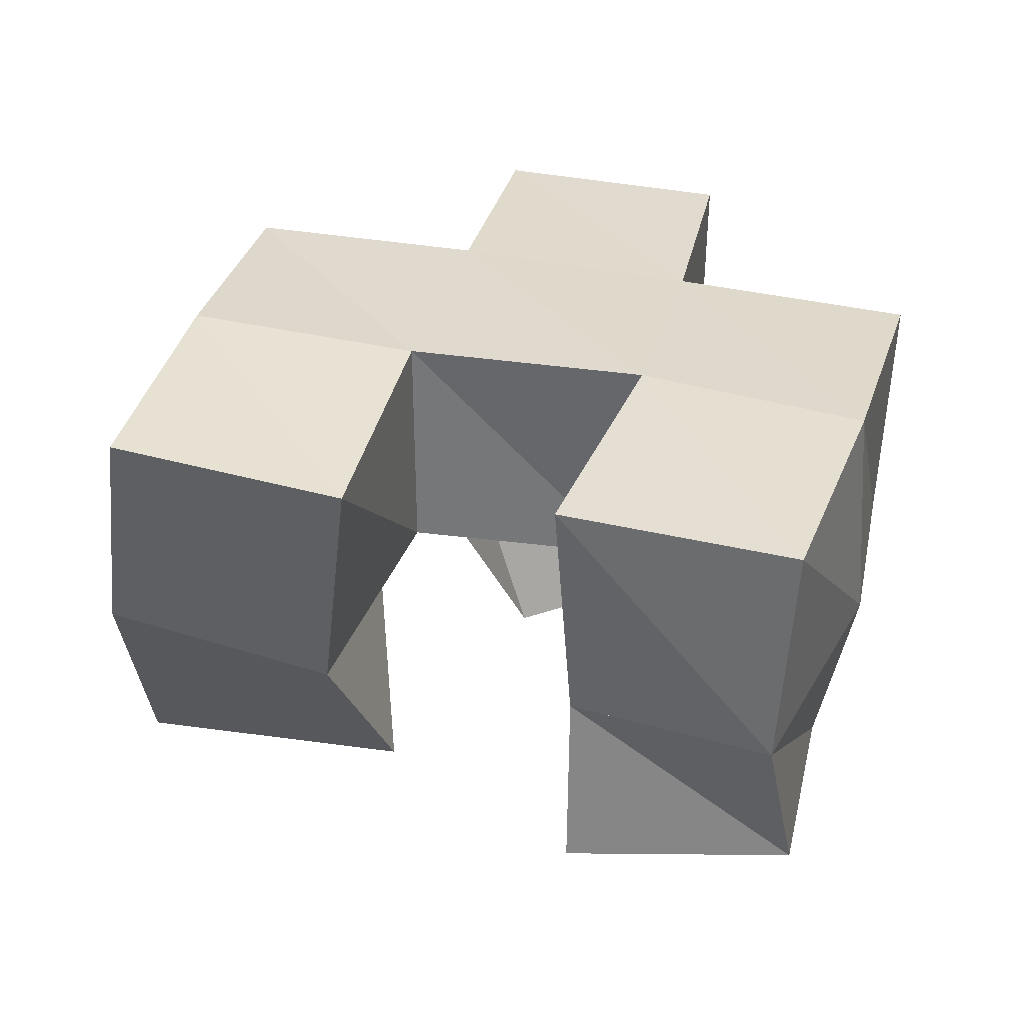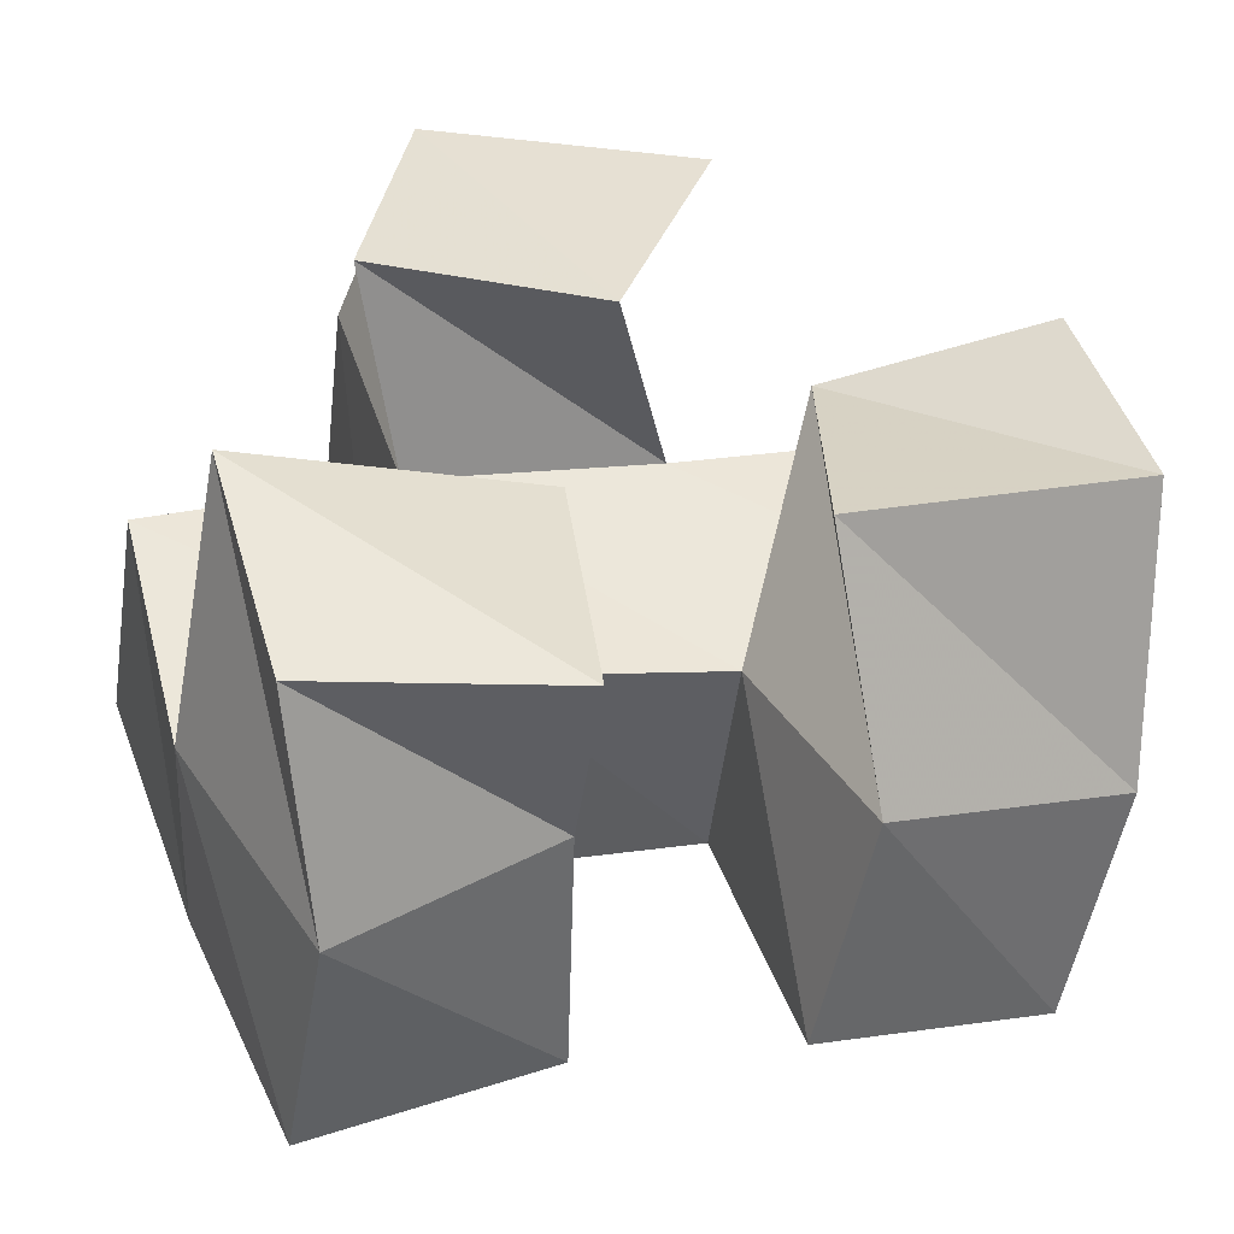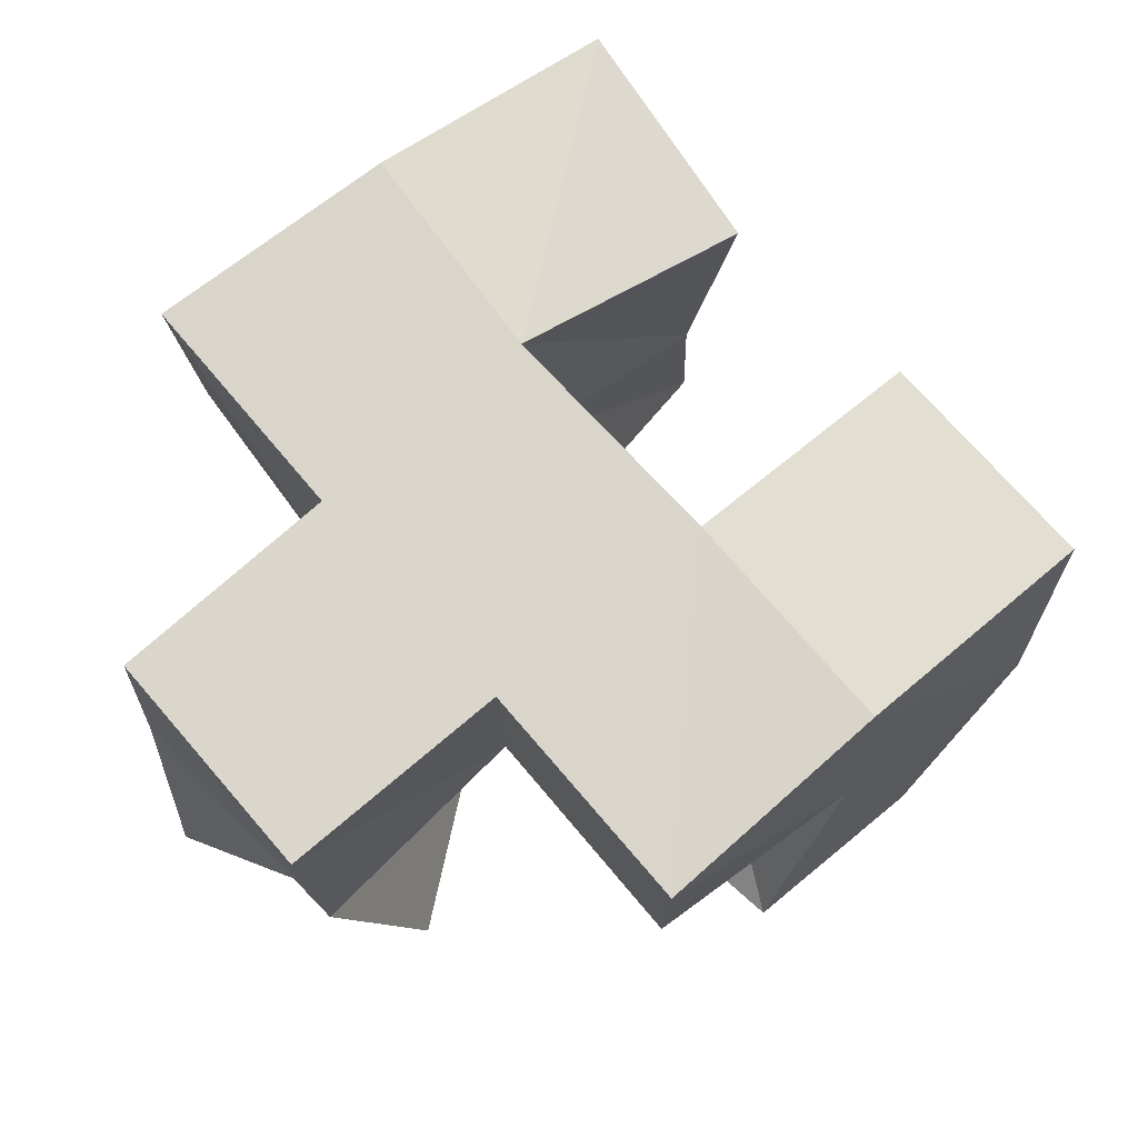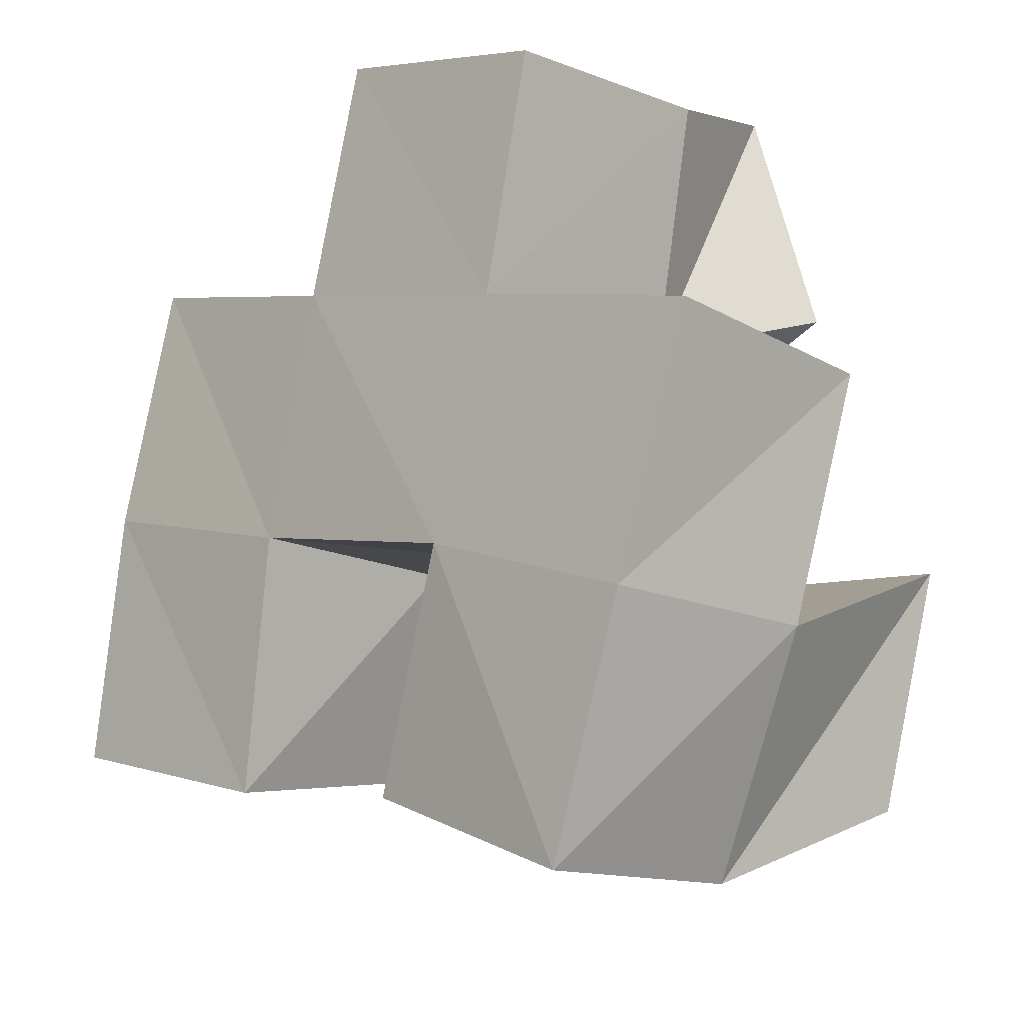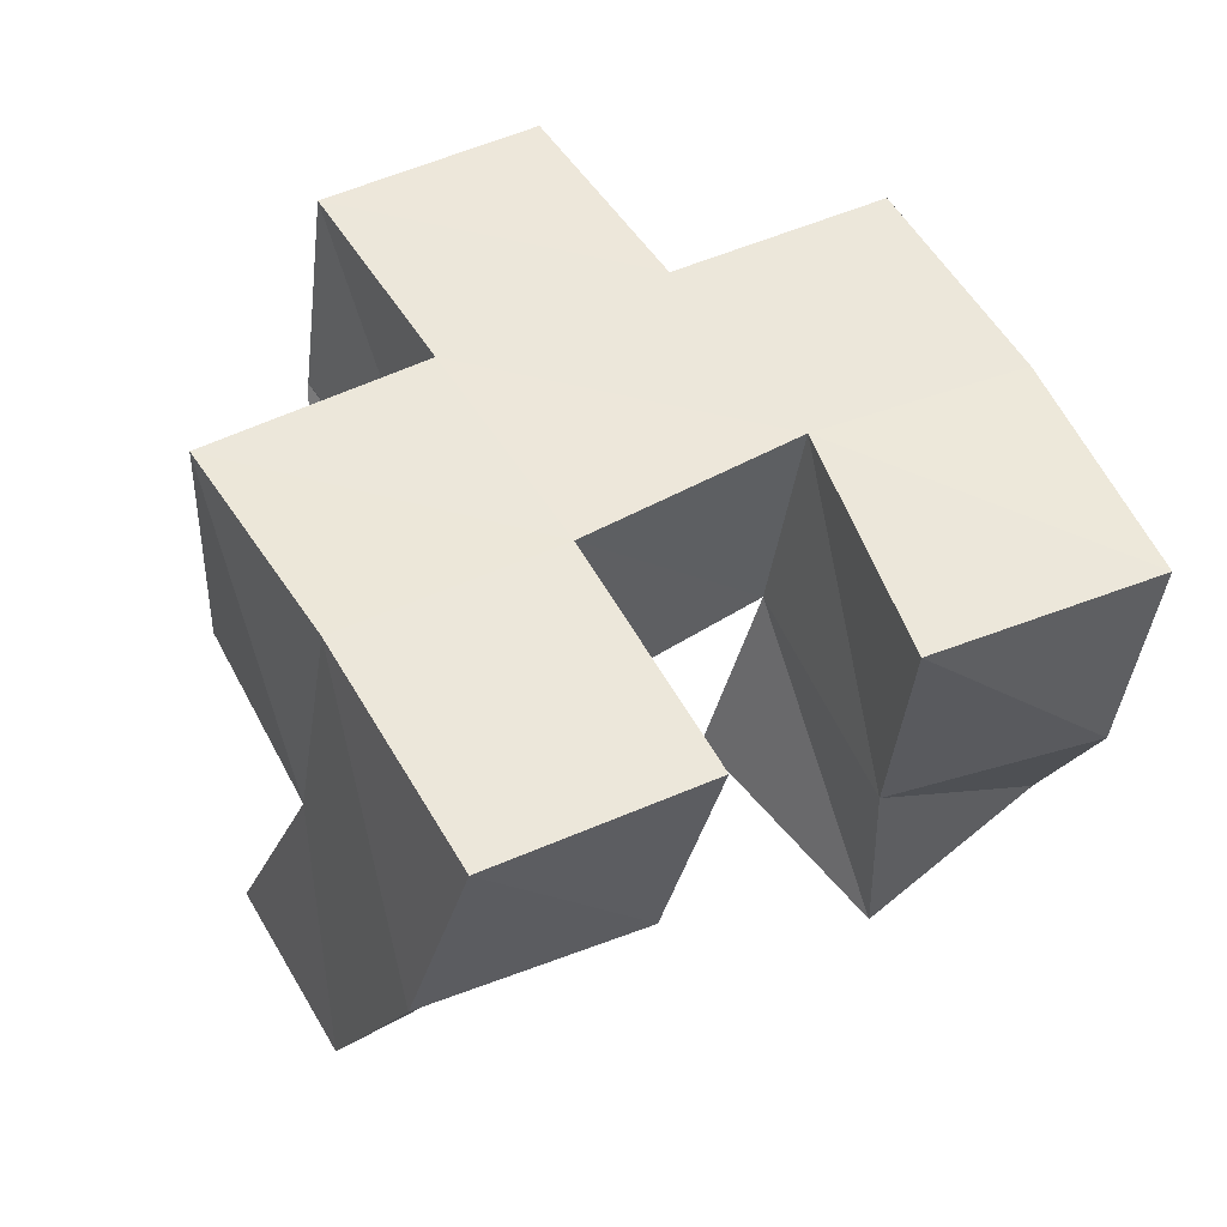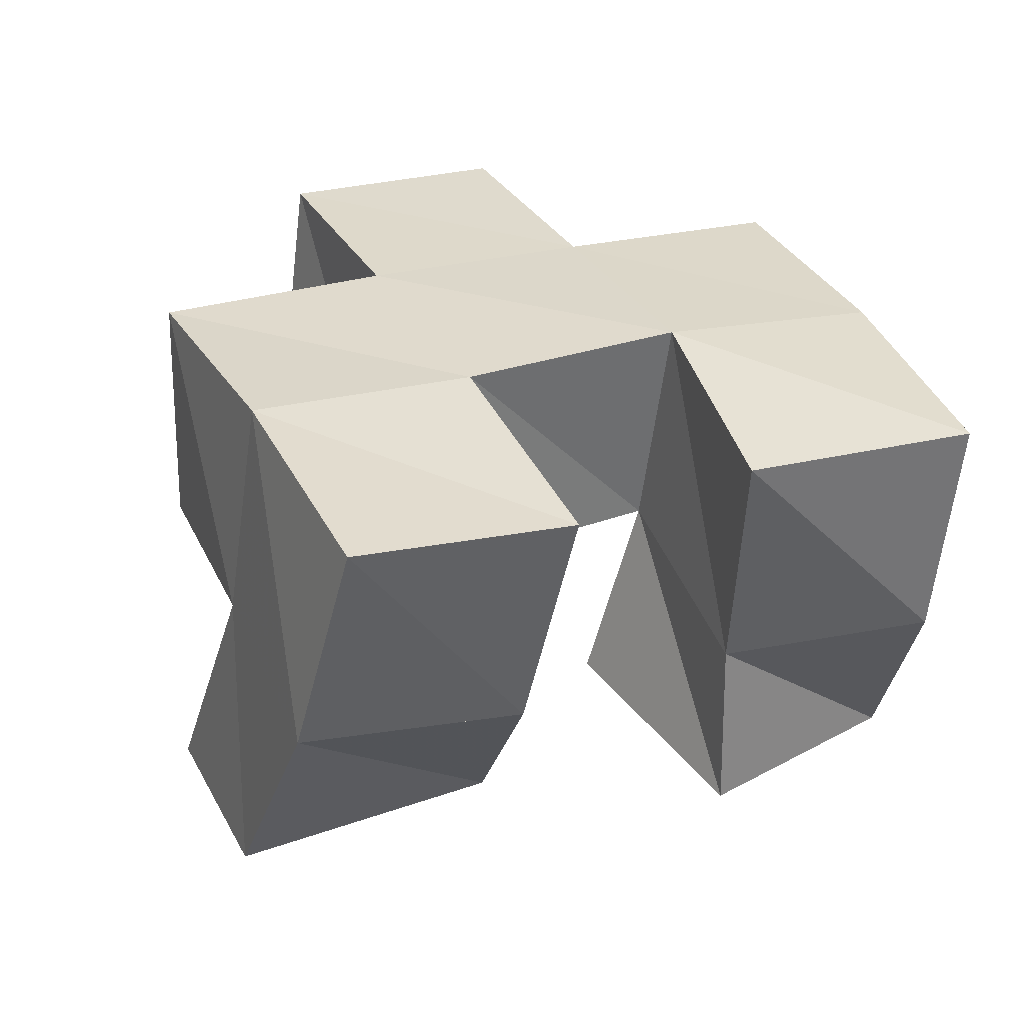
<metadata>
{"format":"obj","ext":"obj","renderer":"f3d","projection":"perspective","resolution":1024,"background":"white","views":[{"elev":29.9,"azim":176.2,"up":"+Y"},{"elev":-42.7,"azim":-6.6,"up":"+Z"},{"elev":77.2,"azim":32.7,"up":"+Y"},{"elev":-18.9,"azim":-134.2,"up":"+Z"},{"elev":49.2,"azim":132.6,"up":"+Y"},{"elev":31.0,"azim":137.5,"up":"+Y"}]}
</metadata>
<code>
v 0.5094 0.1 0.2241
v 0.5188 0.1412 0.2053
v 0.5583 0.1 0.2281
v 0.5578 0.1384 0.2294
v 0.4955 0.1 0.2717
v 0.4921 0.1482 0.25
v 0.5525 0.1083 0.2781
v 0.5422 0.15 0.2724
v 0.5954 0.1 0.2686
v 0.6092 0.1419 0.2397
v 0.6516 0.1 0.2842
v 0.6557 0.1487 0.2562
v 0.597 0.1186 0.3191
v 0.5884 0.1525 0.2805
v 0.6389 0.1015 0.3234
v 0.6394 0.1535 0.2996
v 0.5149 0.1093 0.3311
v 0.5262 0.1479 0.3166
v 0.561 0.1033 0.3194
v 0.5752 0.1499 0.3286
v 0.5239 0.117 0.3792
v 0.5119 0.153 0.3653
v 0.5788 0.1085 0.3673
v 0.5649 0.1551 0.3774
v 0.5161 0.1899 0.2012
v 0.5622 0.1902 0.2215
v 0.495 0.1944 0.2489
v 0.5398 0.1979 0.2663
v 0.6043 0.1911 0.229
v 0.6509 0.1967 0.2434
v 0.5887 0.1992 0.2788
v 0.6356 0.2026 0.293
v 0.5249 0.1984 0.3135
v 0.574 0.2014 0.3277
v 0.5119 0.2006 0.3604
v 0.5597 0.2029 0.3744
v 0.479 0.1452 0.2984
v 0.4766 0.1952 0.2986
v 0.6224 0.1523 0.3431
v 0.6217 0.2026 0.3419
f 1 2 4
f 3 1 4
f 2 6 8
f 4 2 8
f 6 5 7
f 8 6 7
f 5 1 3
f 7 5 3
f 8 7 3
f 4 8 3
f 2 1 5
f 6 2 5
f 9 10 12
f 11 9 12
f 10 14 16
f 12 10 16
f 14 13 15
f 16 14 15
f 13 9 11
f 15 13 11
f 16 15 11
f 12 16 11
f 10 9 13
f 14 10 13
f 17 18 20
f 19 17 20
f 18 22 24
f 20 18 24
f 22 21 23
f 24 22 23
f 21 17 19
f 23 21 19
f 24 23 19
f 20 24 19
f 18 17 21
f 22 18 21
f 2 25 26
f 4 2 26
f 25 27 28
f 26 25 28
f 27 6 8
f 28 27 8
f 6 2 4
f 8 6 4
f 28 8 4
f 26 28 4
f 25 2 6
f 27 25 6
f 10 29 30
f 12 10 30
f 29 31 32
f 30 29 32
f 31 14 16
f 32 31 16
f 14 10 12
f 16 14 12
f 32 16 12
f 30 32 12
f 29 10 14
f 31 29 14
f 18 33 34
f 20 18 34
f 33 35 36
f 34 33 36
f 35 22 24
f 36 35 24
f 22 18 20
f 24 22 20
f 36 24 20
f 34 36 20
f 33 18 22
f 35 33 22
f 6 27 28
f 8 6 28
f 27 38 33
f 28 27 33
f 38 37 18
f 33 38 18
f 37 6 8
f 18 37 8
f 33 18 8
f 28 33 8
f 27 6 37
f 38 27 37
f 8 28 31
f 14 8 31
f 28 33 34
f 31 28 34
f 33 18 20
f 34 33 20
f 18 8 14
f 20 18 14
f 34 20 14
f 31 34 14
f 28 8 18
f 33 28 18
f 14 31 32
f 16 14 32
f 31 34 40
f 32 31 40
f 34 20 39
f 40 34 39
f 20 14 16
f 39 20 16
f 40 39 16
f 32 40 16
f 31 14 20
f 34 31 20

</code>
